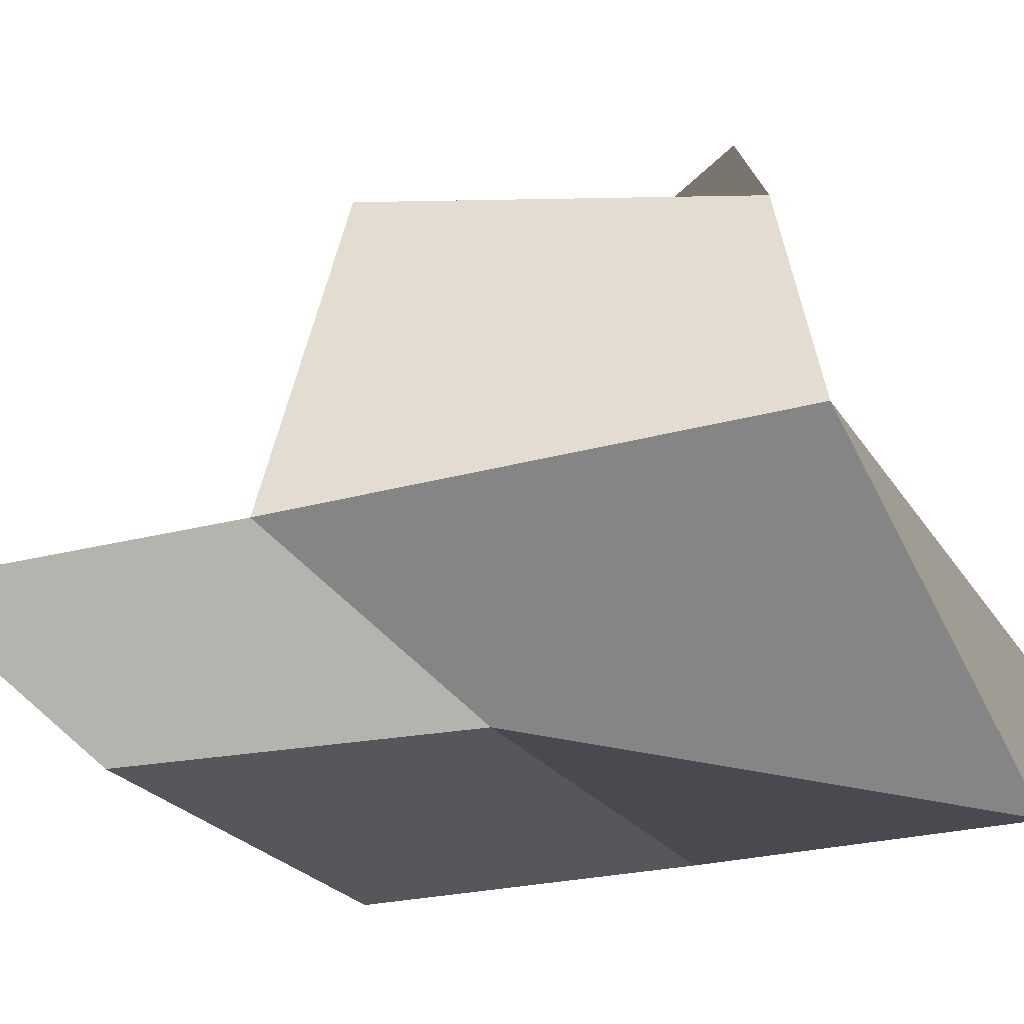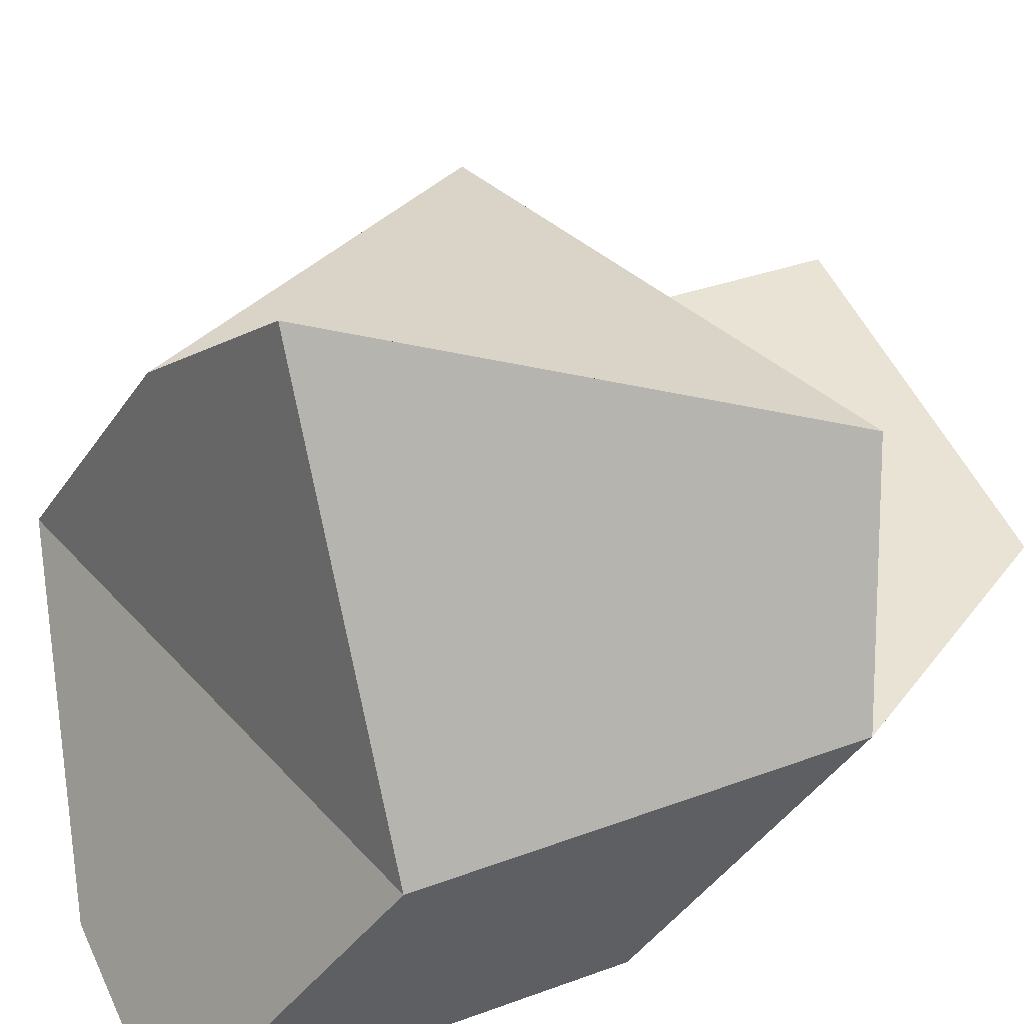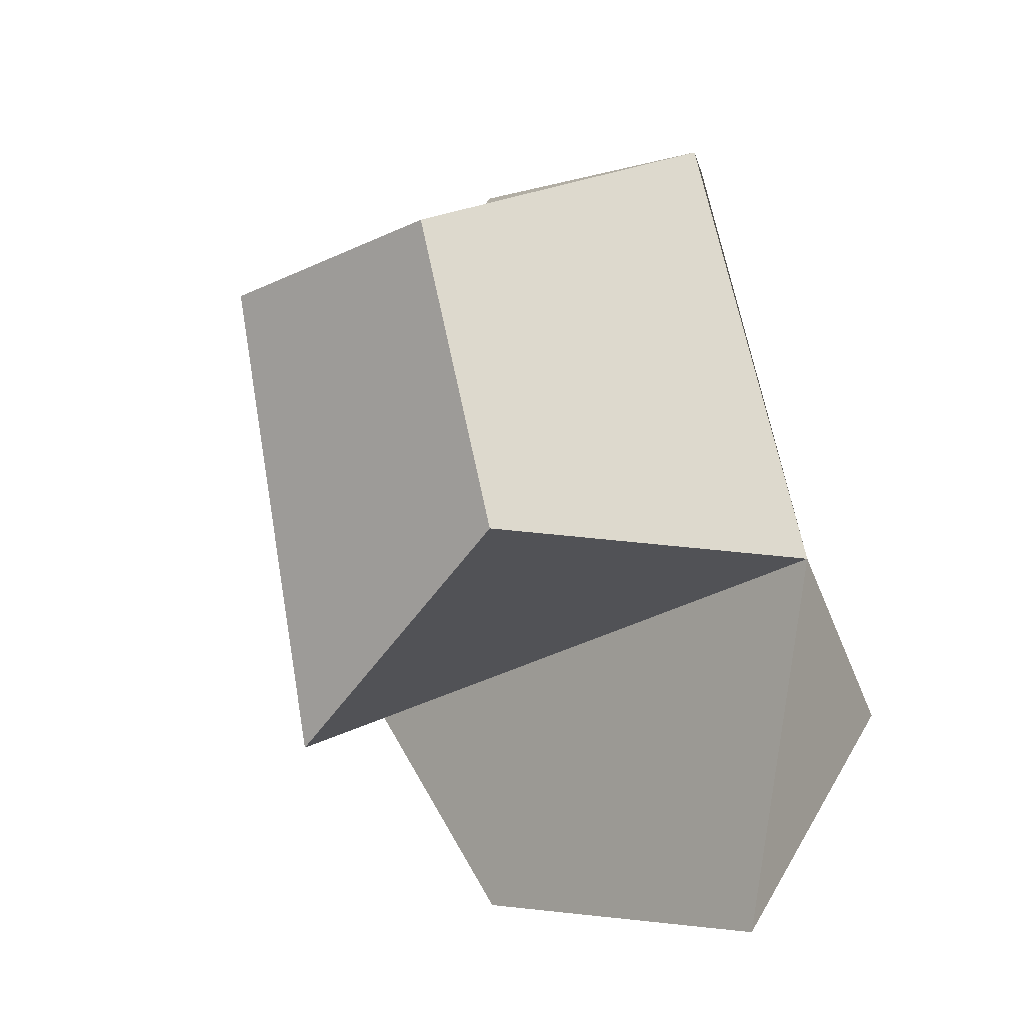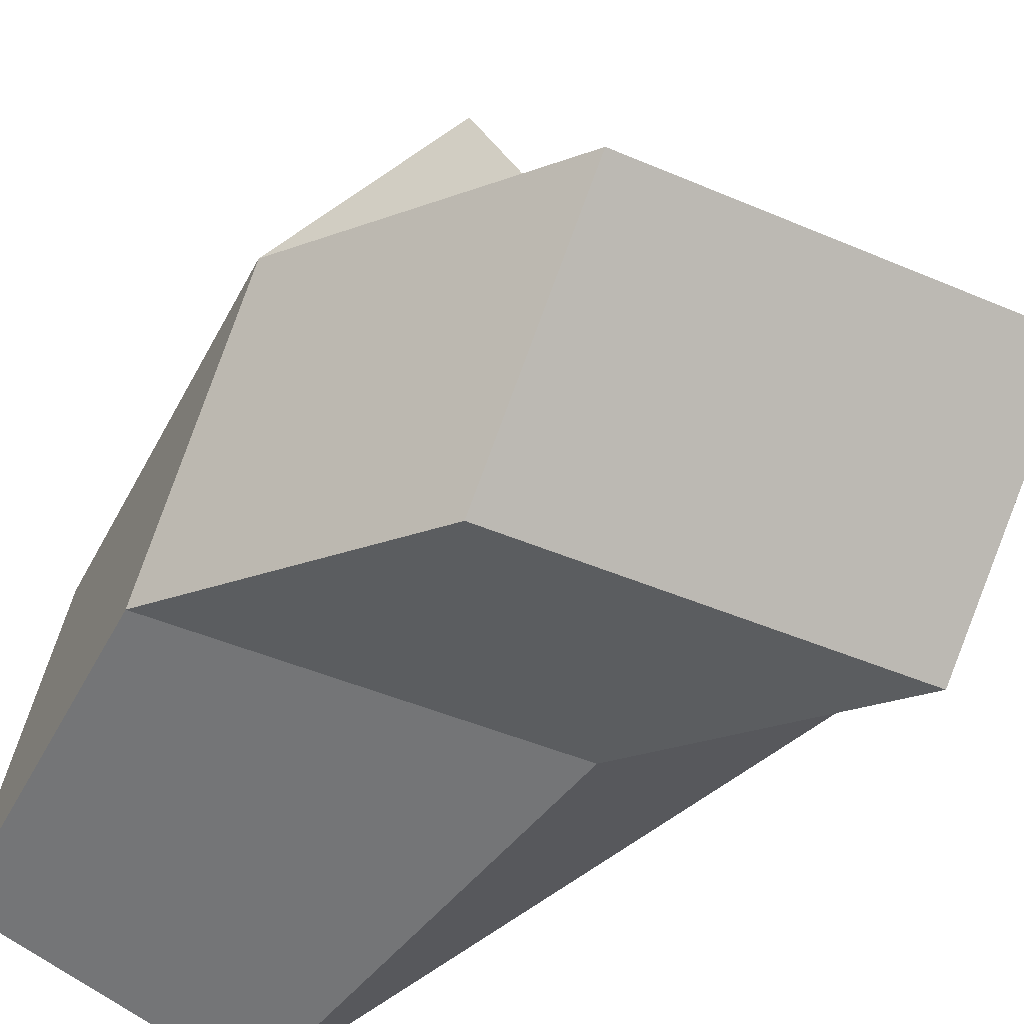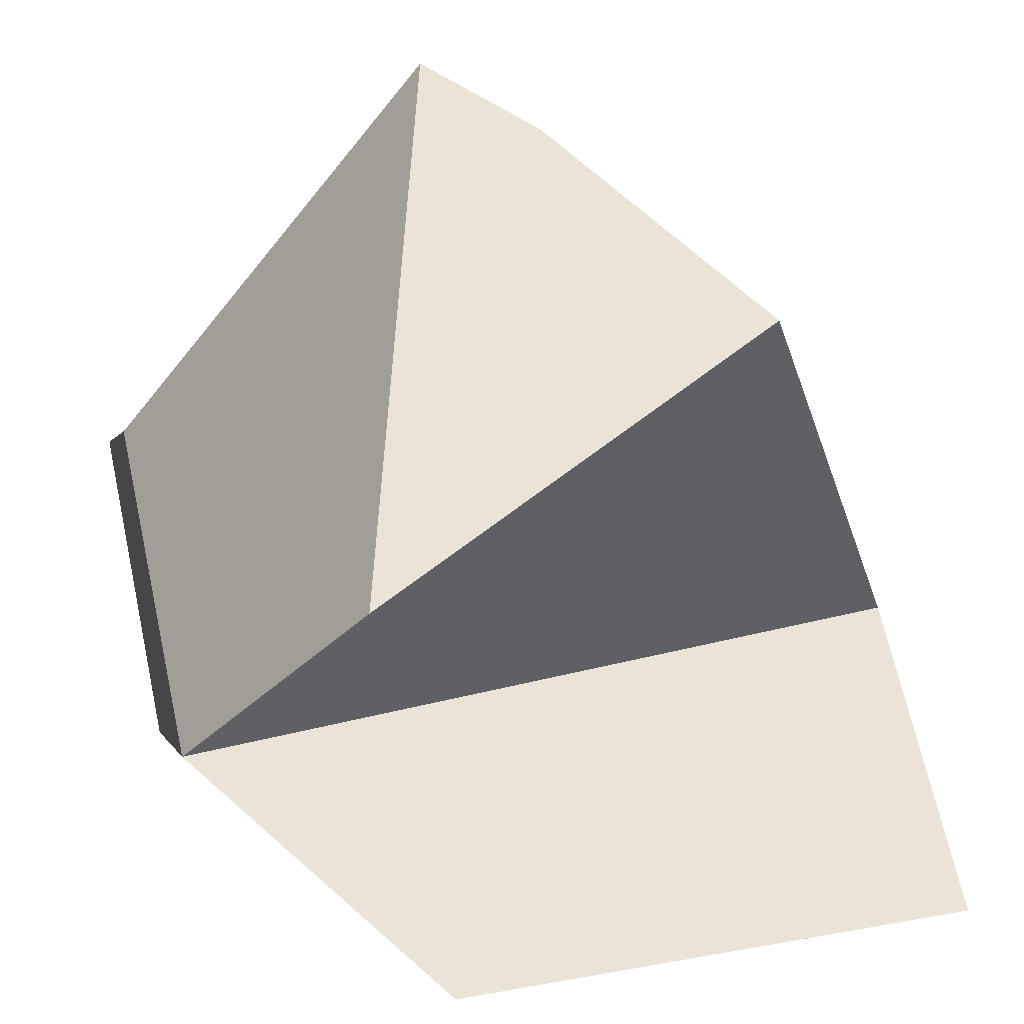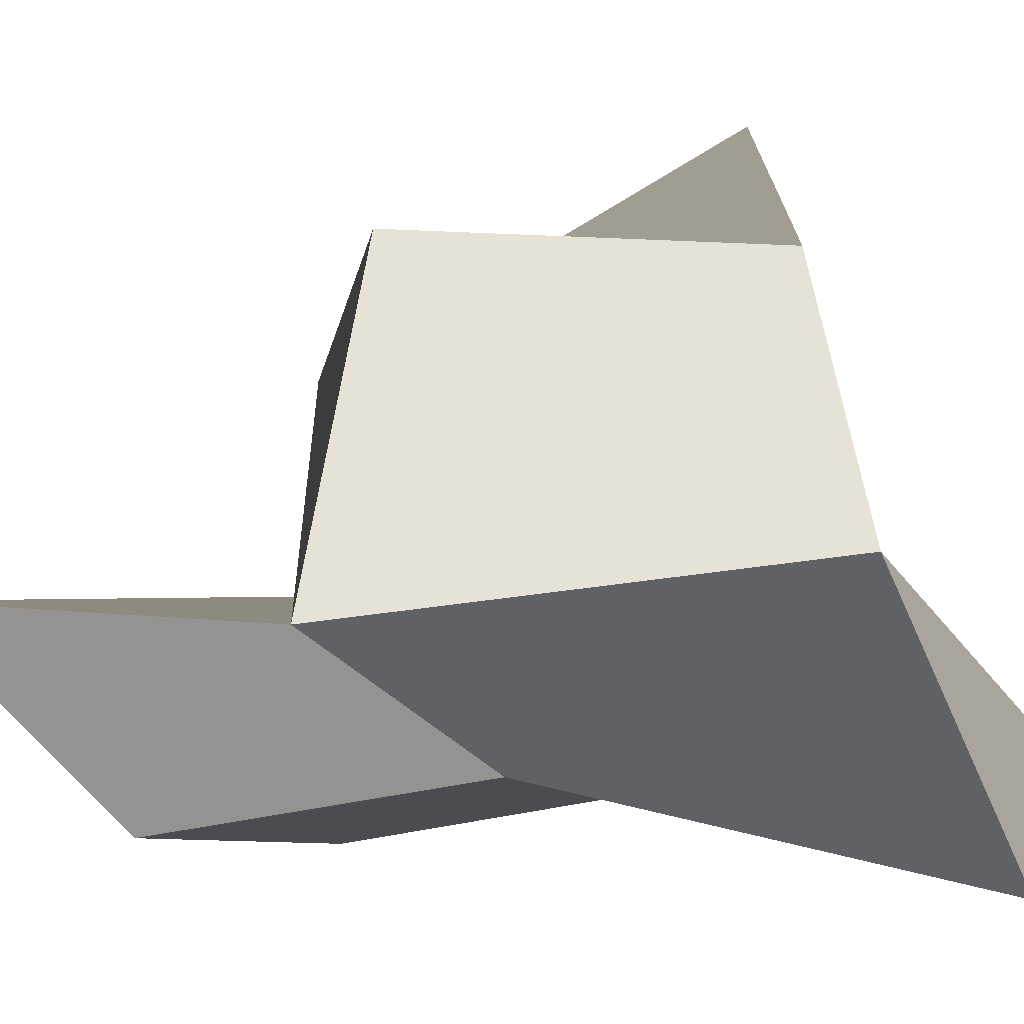
<metadata>
{"format":"obj","ext":"obj","renderer":"f3d","projection":"perspective","resolution":1024,"background":"white","views":[{"elev":-24.4,"azim":-63.4,"up":"+Y"},{"elev":47.4,"azim":67.6,"up":"+Y"},{"elev":-5.0,"azim":-129.9,"up":"+Z"},{"elev":-46.0,"azim":153.8,"up":"+Y"},{"elev":42.3,"azim":167.7,"up":"+Y"},{"elev":-7.3,"azim":-70.1,"up":"+Y"}]}
</metadata>
<code>
o Plane
v -1.562 -0.1709 1.723
v 1 0 1
v -2.083 -0.4161 -0.3771
v 1 0 -1
v -0.3432 -1.431 2.041
v 1.036 -0.9458 2.055
v -0.9635 -0.9458 0.05454
v 1.036 -0.9458 0.05454
v 0.1557 -0.2467 -2.203
v -1.844 -0.2467 -2.203
v 0.1922 -1.192 -1.148
v -1.808 -1.192 -1.148
v -1.562 1.181 -0.2767
v -0.9495 1.122 1.294
v -0.3584 1.786 0.9171
v 0.2813 0.9385 -1.319
f 4 2 15 16
f 5 6 8 7
f 2 4 8 6
f 3 1 5 7
f 3 7 12 10
f 1 2 6 5
f 9 10 12 11
f 7 8 11 12
f 4 3 10 9
f 8 4 9 11
f 14 13 16 15
f 1 3 13 14
f 3 4 16 13
f 2 1 14 15

</code>
